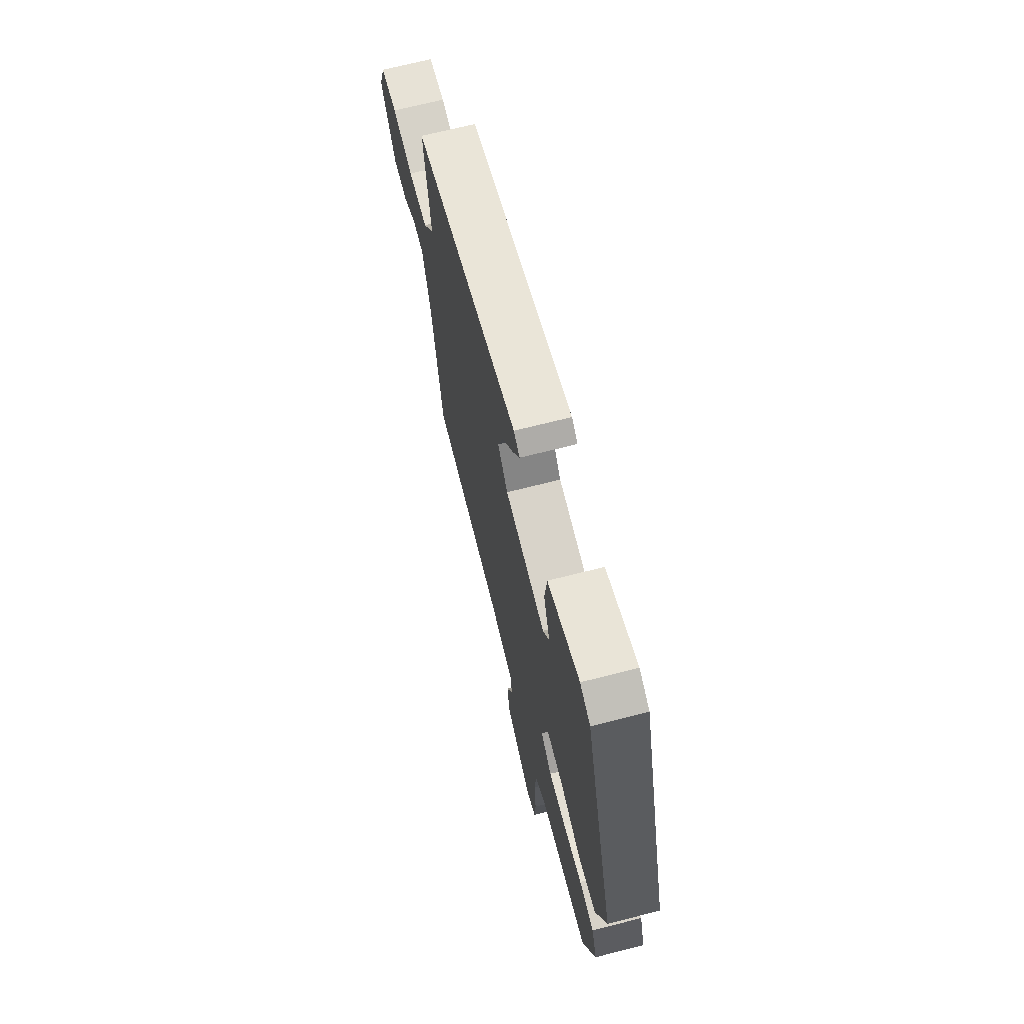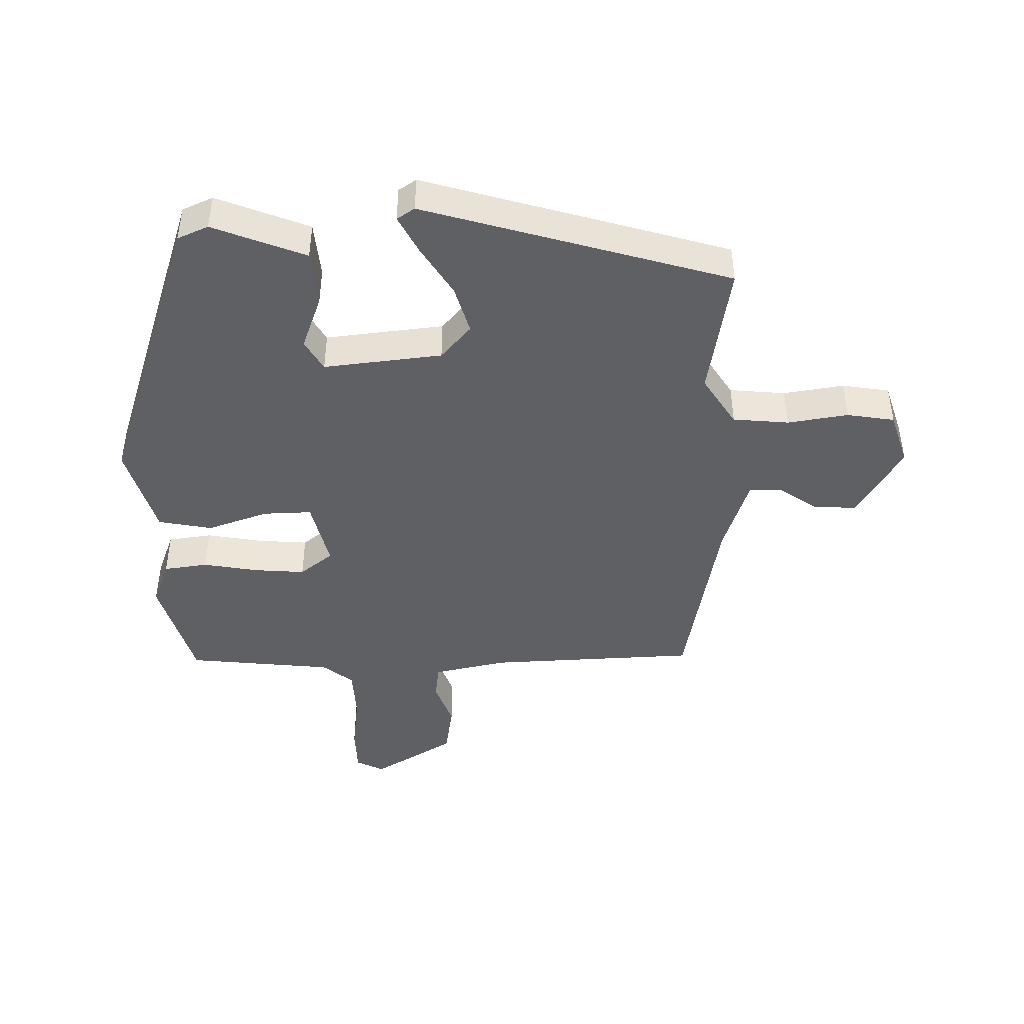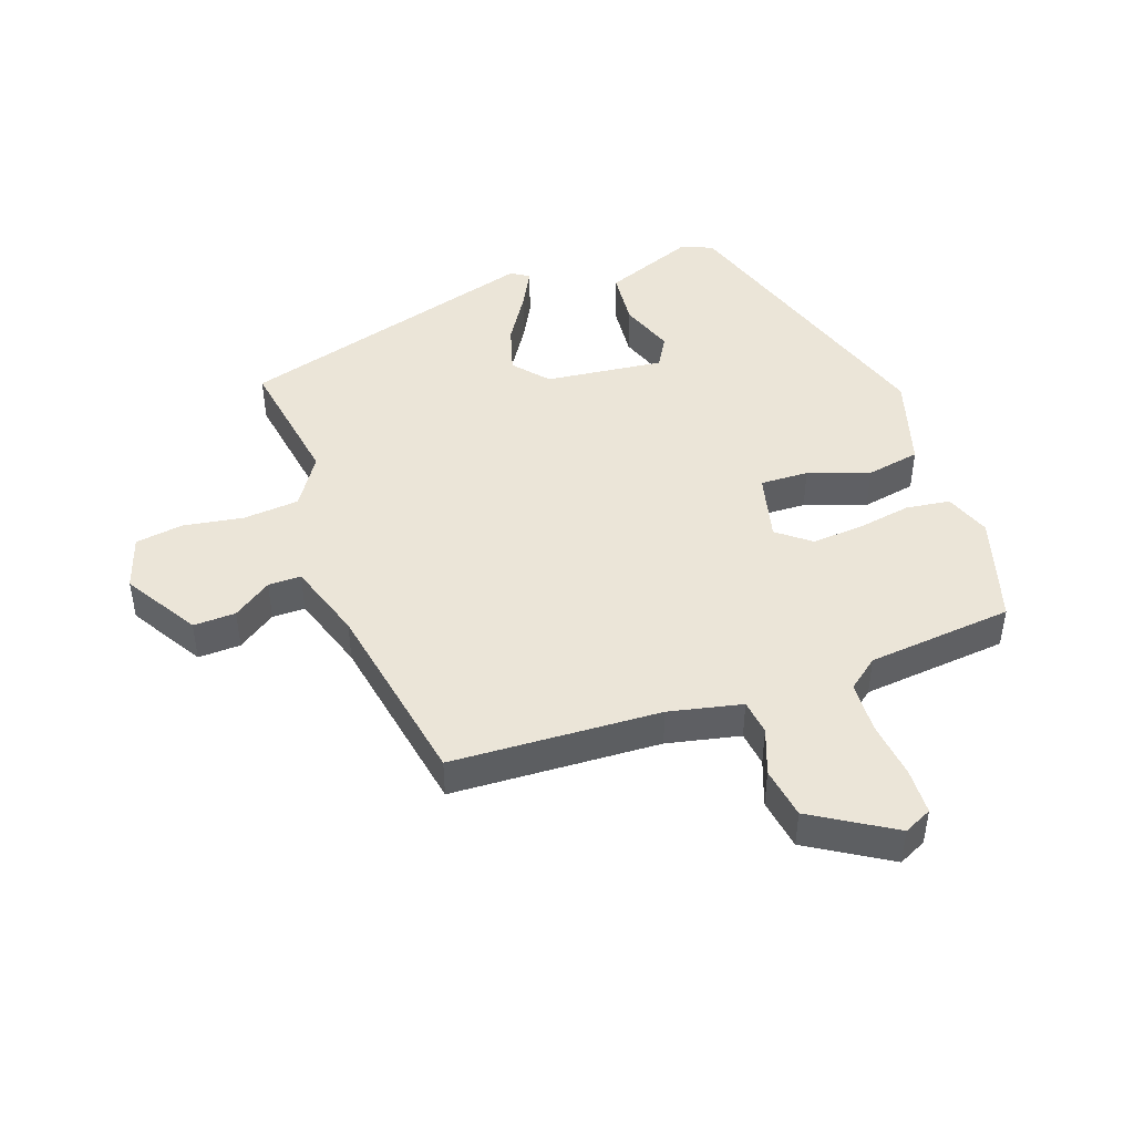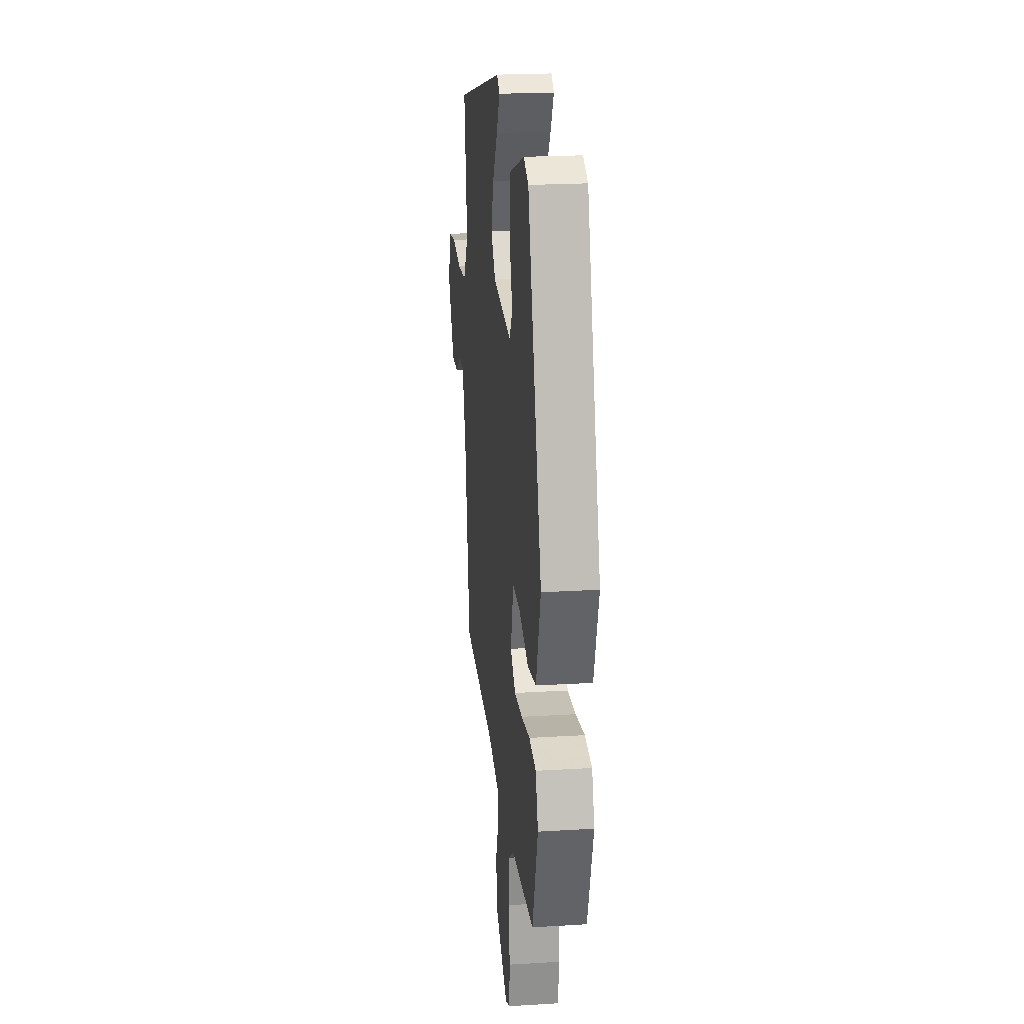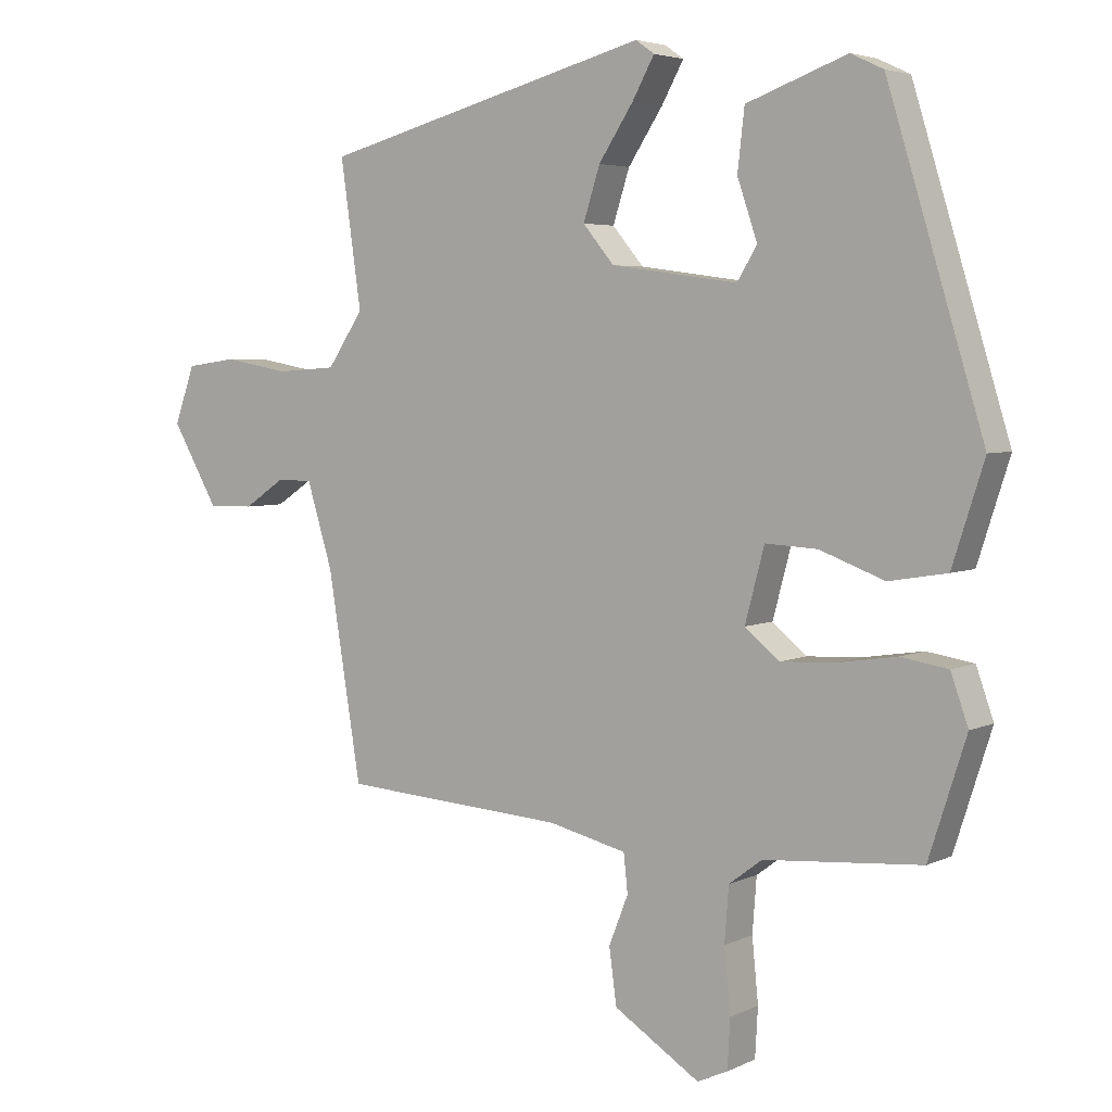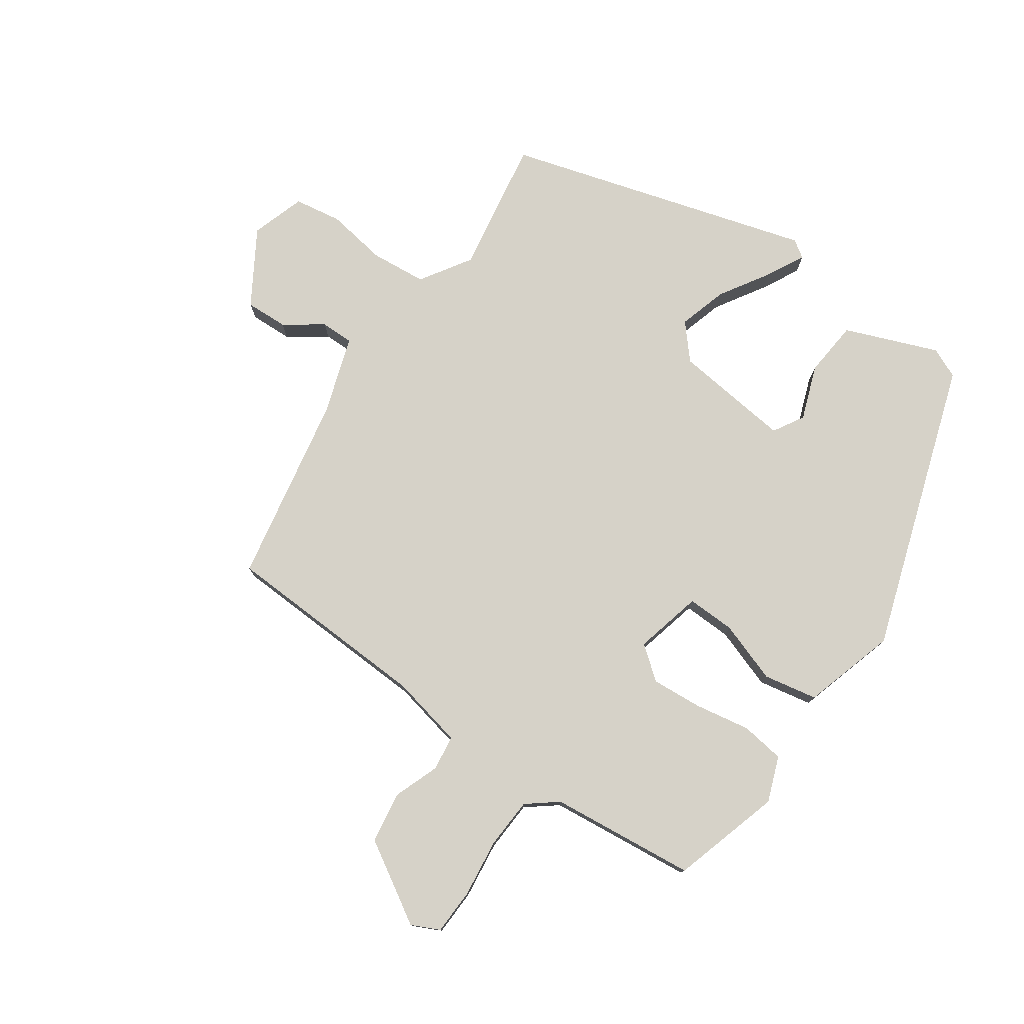
<metadata>
{"format":"obj","ext":"obj","renderer":"f3d","projection":"perspective","resolution":1024,"background":"white","views":[{"elev":69.2,"azim":-104.3,"up":"+Z"},{"elev":-44.7,"azim":-0.4,"up":"+Y"},{"elev":45.7,"azim":159.4,"up":"+Y"},{"elev":21.6,"azim":-96.2,"up":"+Z"},{"elev":4.4,"azim":-145.7,"up":"+Z"},{"elev":77.6,"azim":-146.5,"up":"+Y"}]}
</metadata>
<code>
v -0.408 0.07 -0.491
v -0.462 0.07 -0.323
v -0.437 0.07 -0.252
v -0.369 0.07 -0.241
v -0.283 0.07 -0.254
v -0.204 0.07 -0.258
v -0.154 0.07 -0.217
v -0.182 0.07 -0.112
v -0.257 0.07 -0.116
v -0.351 0.07 -0.151
v -0.435 0.07 -0.137
v -0.481 0.07 0.006
v -0.342 0.07 0.46
v -0.295 0.07 0.482
v -0.15 0.07 0.429
v -0.14 0.07 0.342
v -0.169 0.07 0.257
v -0.14 0.07 0.21
v 0.043 0.07 0.235
v 0.088 0.07 0.289
v 0.064 0.07 0.364
v 0.014 0.07 0.44
v -0.018 0.07 0.498
v 0.009 0.07 0.517
v 0.485 0.07 0.39
v 0.455 0.07 0.18
v 0.507 0.07 0.103
v 0.594 0.07 0.097
v 0.688 0.07 0.114
v 0.762 0.07 0.104
v 0.791 0.07 0.021
v 0.724 0.07 -0.095
v 0.658 0.07 -0.094
v 0.598 0.07 -0.054
v 0.547 0.07 -0.055
v 0.51 0.07 -0.176
v 0.462 0.07 -0.472
v 0.138 0.07 -0.494
v 0.025 0.07 -0.521
v 0.019 0.07 -0.576
v 0.047 0.07 -0.647
v 0.036 0.07 -0.727
v -0.088 0.07 -0.806
v -0.132 0.07 -0.786
v -0.136 0.07 -0.715
v -0.127 0.07 -0.624
v -0.133 0.07 -0.545
v -0.181 0.07 -0.509
v -0.408 0 -0.491
v -0.462 0 -0.323
v -0.437 0 -0.252
v -0.369 0 -0.241
v -0.283 0 -0.254
v -0.204 0 -0.258
v -0.154 0 -0.217
v -0.182 0 -0.112
v -0.257 0 -0.116
v -0.351 0 -0.151
v -0.435 0 -0.137
v -0.481 0 0.006
v -0.342 0 0.46
v -0.295 0 0.482
v -0.15 0 0.429
v -0.14 0 0.342
v -0.169 0 0.257
v -0.14 0 0.21
v 0.043 0 0.235
v 0.088 0 0.289
v 0.064 0 0.364
v 0.014 0 0.44
v -0.018 0 0.498
v 0.009 0 0.517
v 0.485 0 0.39
v 0.455 0 0.18
v 0.507 0 0.103
v 0.594 0 0.097
v 0.688 0 0.114
v 0.762 0 0.104
v 0.791 0 0.021
v 0.724 0 -0.095
v 0.658 0 -0.094
v 0.598 0 -0.054
v 0.547 0 -0.055
v 0.51 0 -0.176
v 0.462 0 -0.472
v 0.138 0 -0.494
v 0.025 0 -0.521
v 0.019 0 -0.576
v 0.047 0 -0.647
v 0.036 0 -0.727
v -0.088 0 -0.806
v -0.132 0 -0.786
v -0.136 0 -0.715
v -0.127 0 -0.624
v -0.133 0 -0.545
v -0.181 0 -0.509
f 44 45 46
f 43 44 46
f 42 43 46
f 41 42 46
f 40 41 46
f 39 40 46 47
f 38 39 47 48
f 48 1 2
f 38 48 2
f 37 38 2
f 36 37 2
f 32 33 34
f 31 32 34
f 30 31 34
f 29 30 34
f 28 29 34
f 27 28 34 35
f 26 27 35 36
f 24 25 26
f 23 24 26
f 22 23 26
f 21 22 26
f 20 21 26 36
f 15 16 17
f 14 15 17
f 13 14 17
f 12 13 17
f 11 12 17
f 10 11 17
f 9 10 17 18
f 8 9 18 19
f 2 3 4 5
f 2 5 6
f 36 2 6
f 19 20 36
f 8 19 36
f 7 8 36
f 6 7 36
f 94 93 92
f 94 92 91
f 94 91 90
f 94 90 89
f 94 89 88
f 95 94 88 87
f 96 95 87 86
f 50 49 96
f 50 96 86
f 50 86 85
f 50 85 84
f 82 81 80
f 82 80 79
f 82 79 78
f 82 78 77
f 82 77 76
f 83 82 76 75
f 84 83 75 74
f 74 73 72
f 74 72 71
f 74 71 70
f 74 70 69
f 84 74 69 68
f 65 64 63
f 65 63 62
f 65 62 61
f 65 61 60
f 65 60 59
f 65 59 58
f 66 65 58 57
f 67 66 57 56
f 53 52 51 50
f 54 53 50
f 54 50 84
f 84 68 67
f 84 67 56
f 84 56 55
f 84 55 54
f 1 49 50 2
f 2 50 51 3
f 3 51 52 4
f 4 52 53 5
f 5 53 54 6
f 6 54 55 7
f 7 55 56 8
f 8 56 57 9
f 9 57 58 10
f 10 58 59 11
f 11 59 60 12
f 12 60 61 13
f 13 61 62 14
f 14 62 63 15
f 15 63 64 16
f 16 64 65 17
f 17 65 66 18
f 18 66 67 19
f 19 67 68 20
f 20 68 69 21
f 21 69 70 22
f 22 70 71 23
f 23 71 72 24
f 24 72 73 25
f 25 73 74 26
f 26 74 75 27
f 27 75 76 28
f 28 76 77 29
f 29 77 78 30
f 30 78 79 31
f 31 79 80 32
f 32 80 81 33
f 33 81 82 34
f 34 82 83 35
f 35 83 84 36
f 36 84 85 37
f 37 85 86 38
f 38 86 87 39
f 39 87 88 40
f 40 88 89 41
f 41 89 90 42
f 42 90 91 43
f 43 91 92 44
f 44 92 93 45
f 45 93 94 46
f 46 94 95 47
f 47 95 96 48
f 48 96 49 1

</code>
